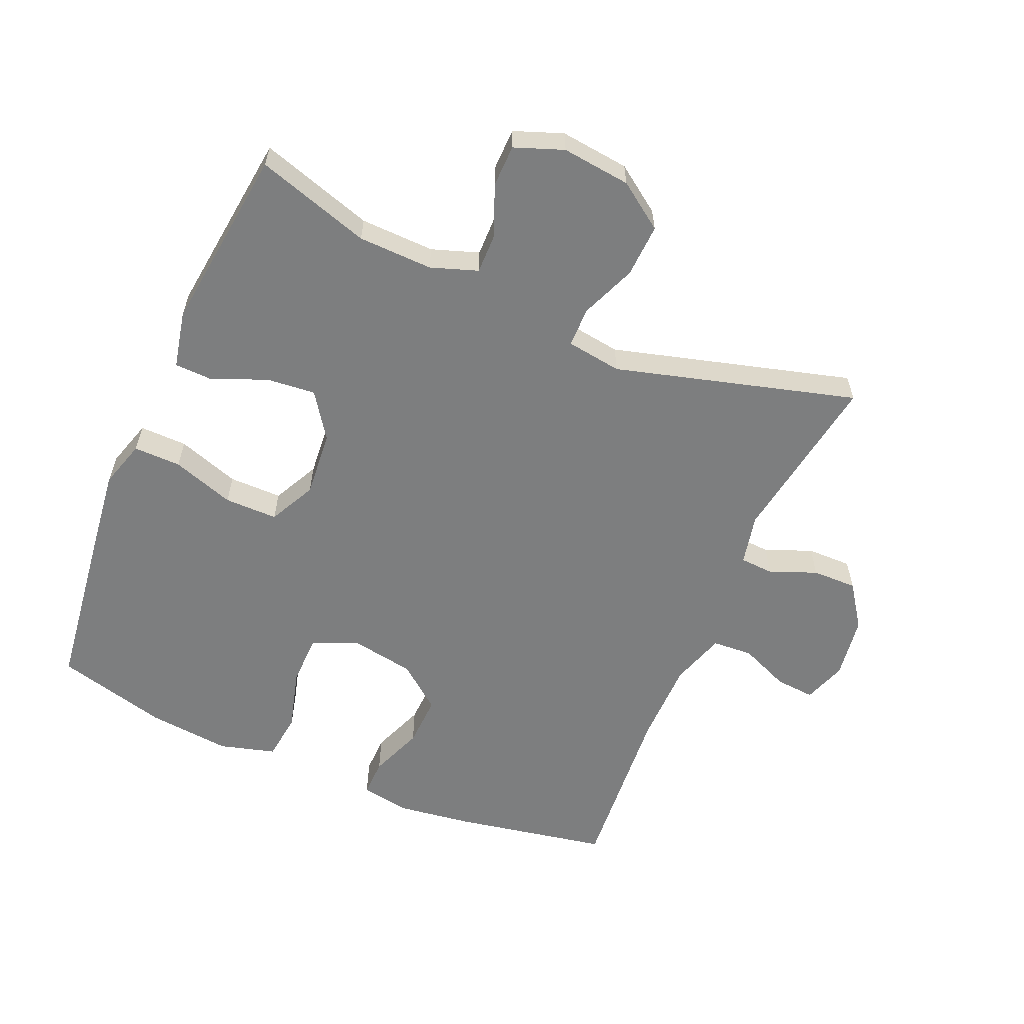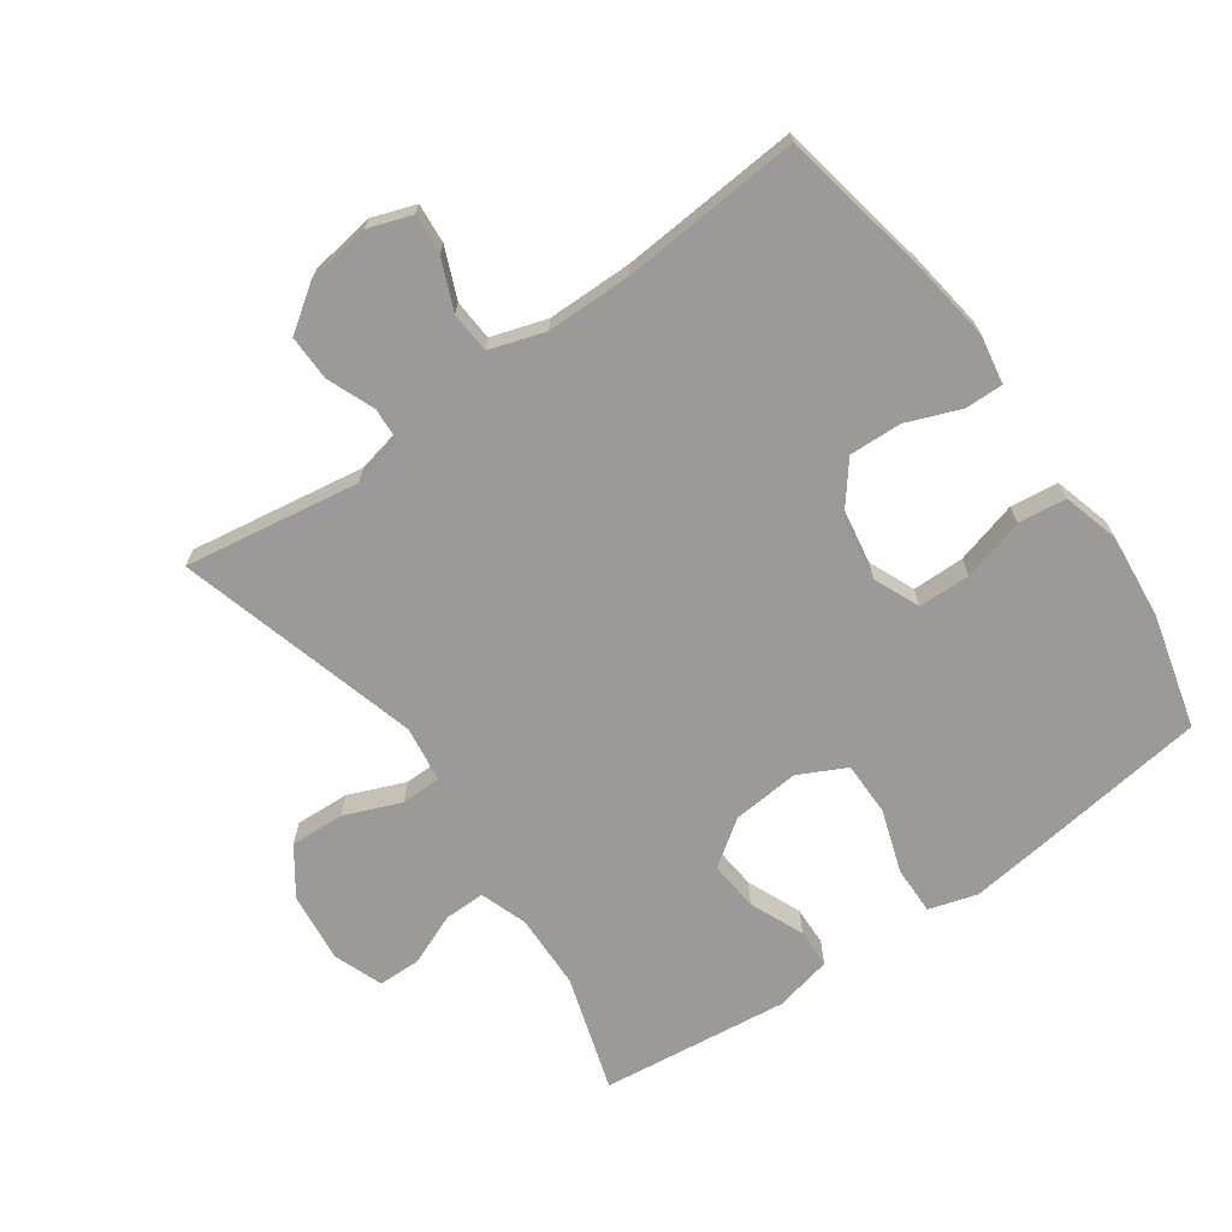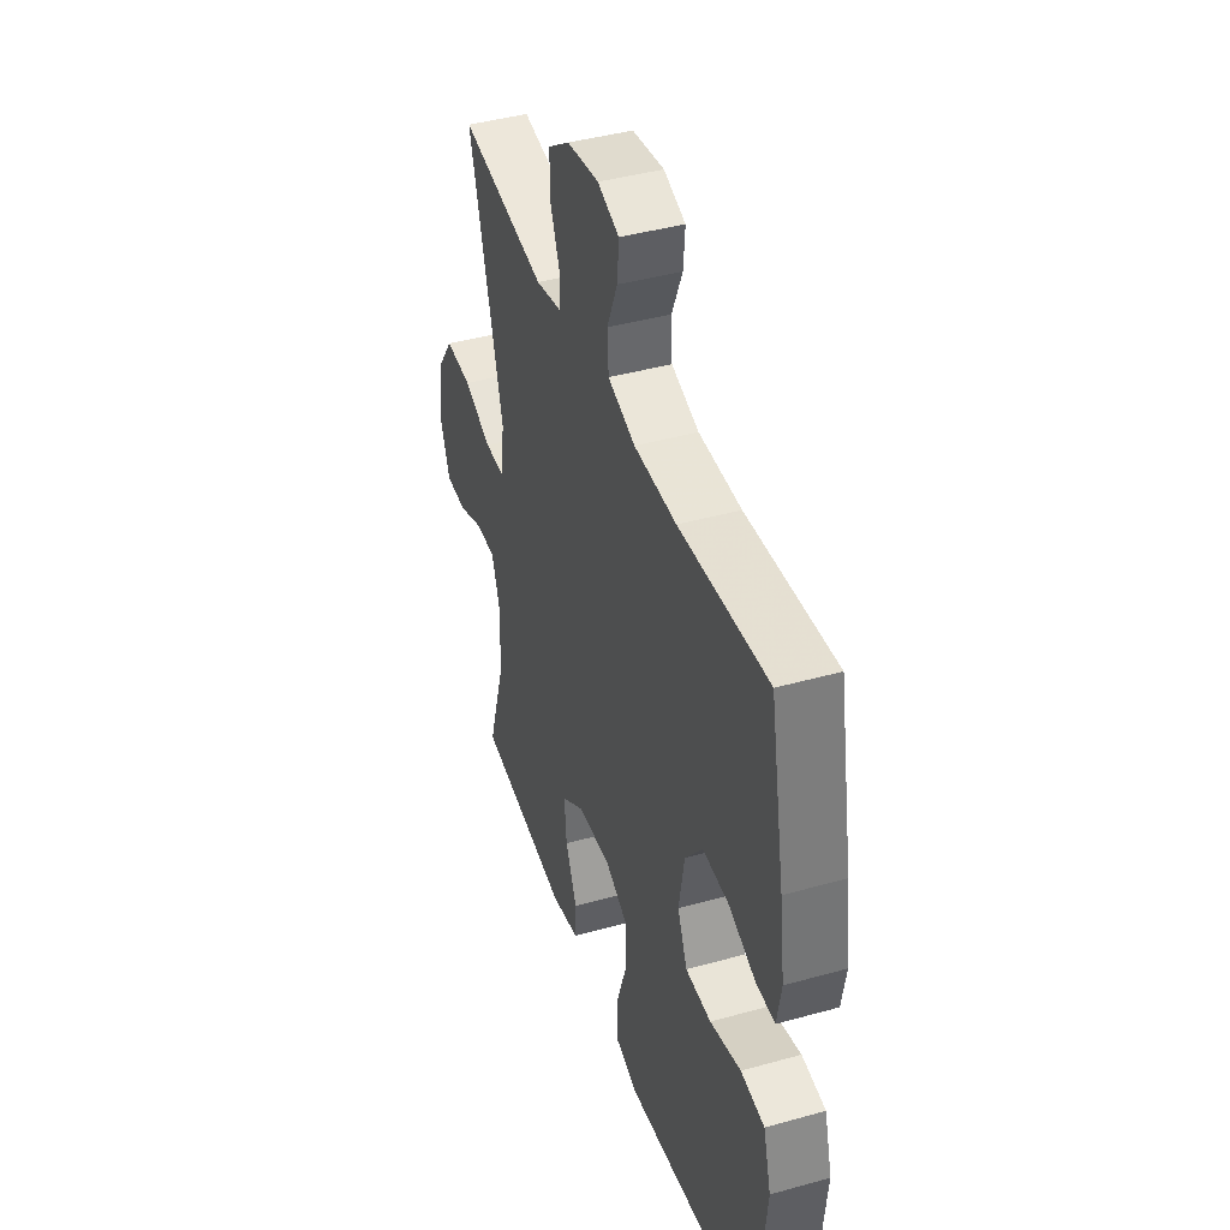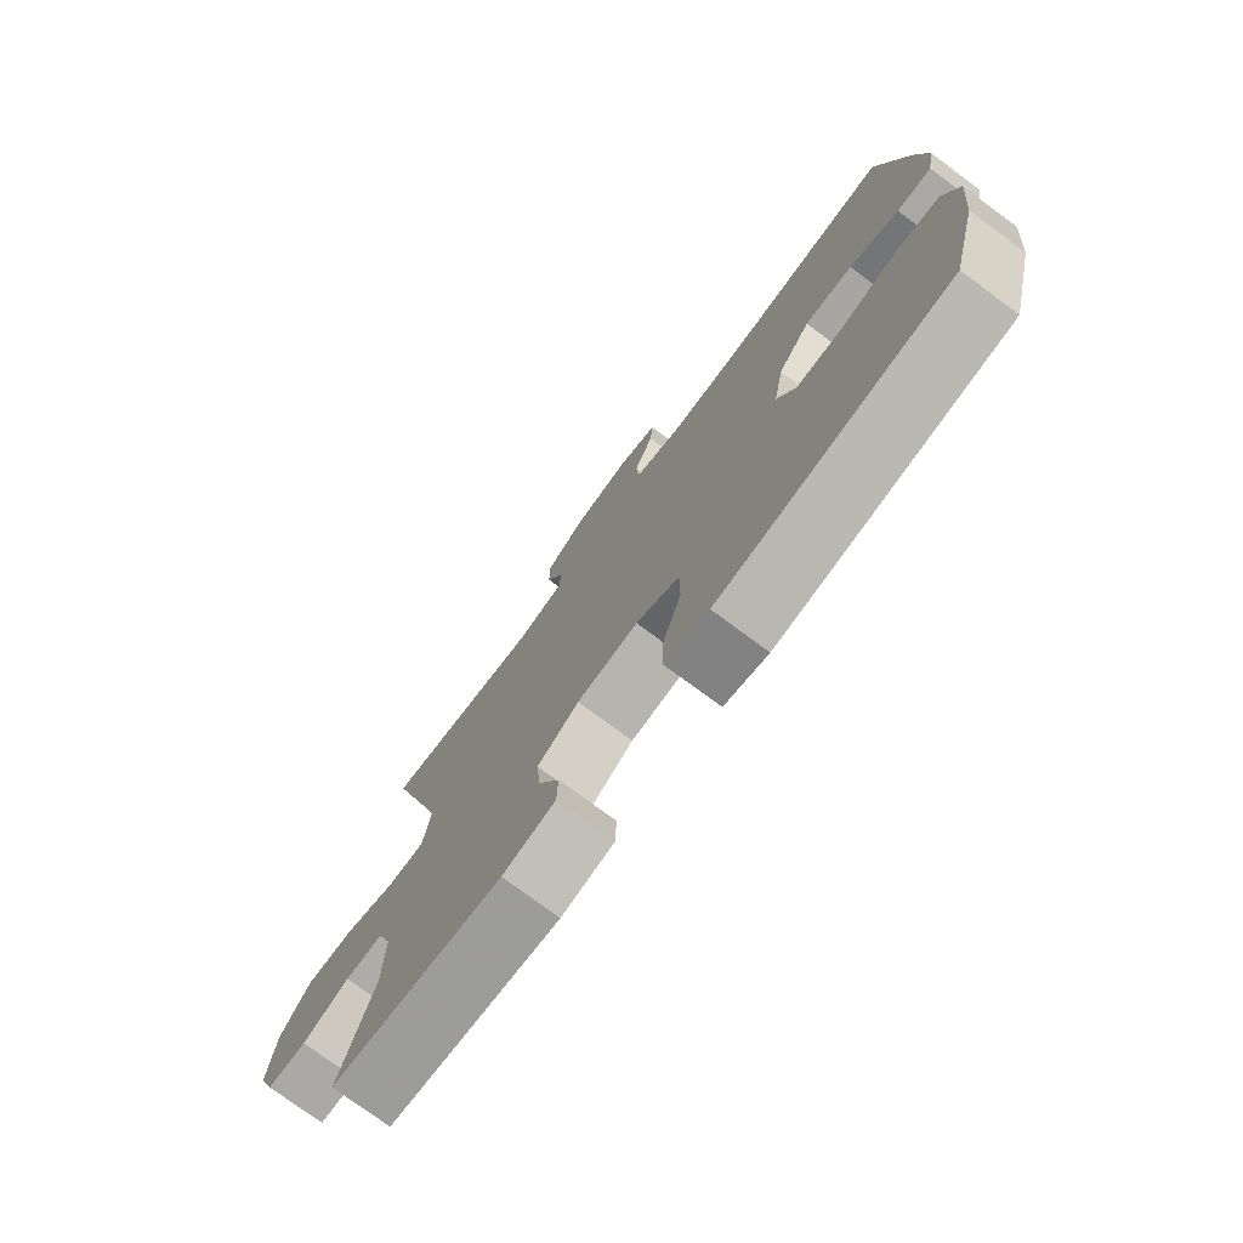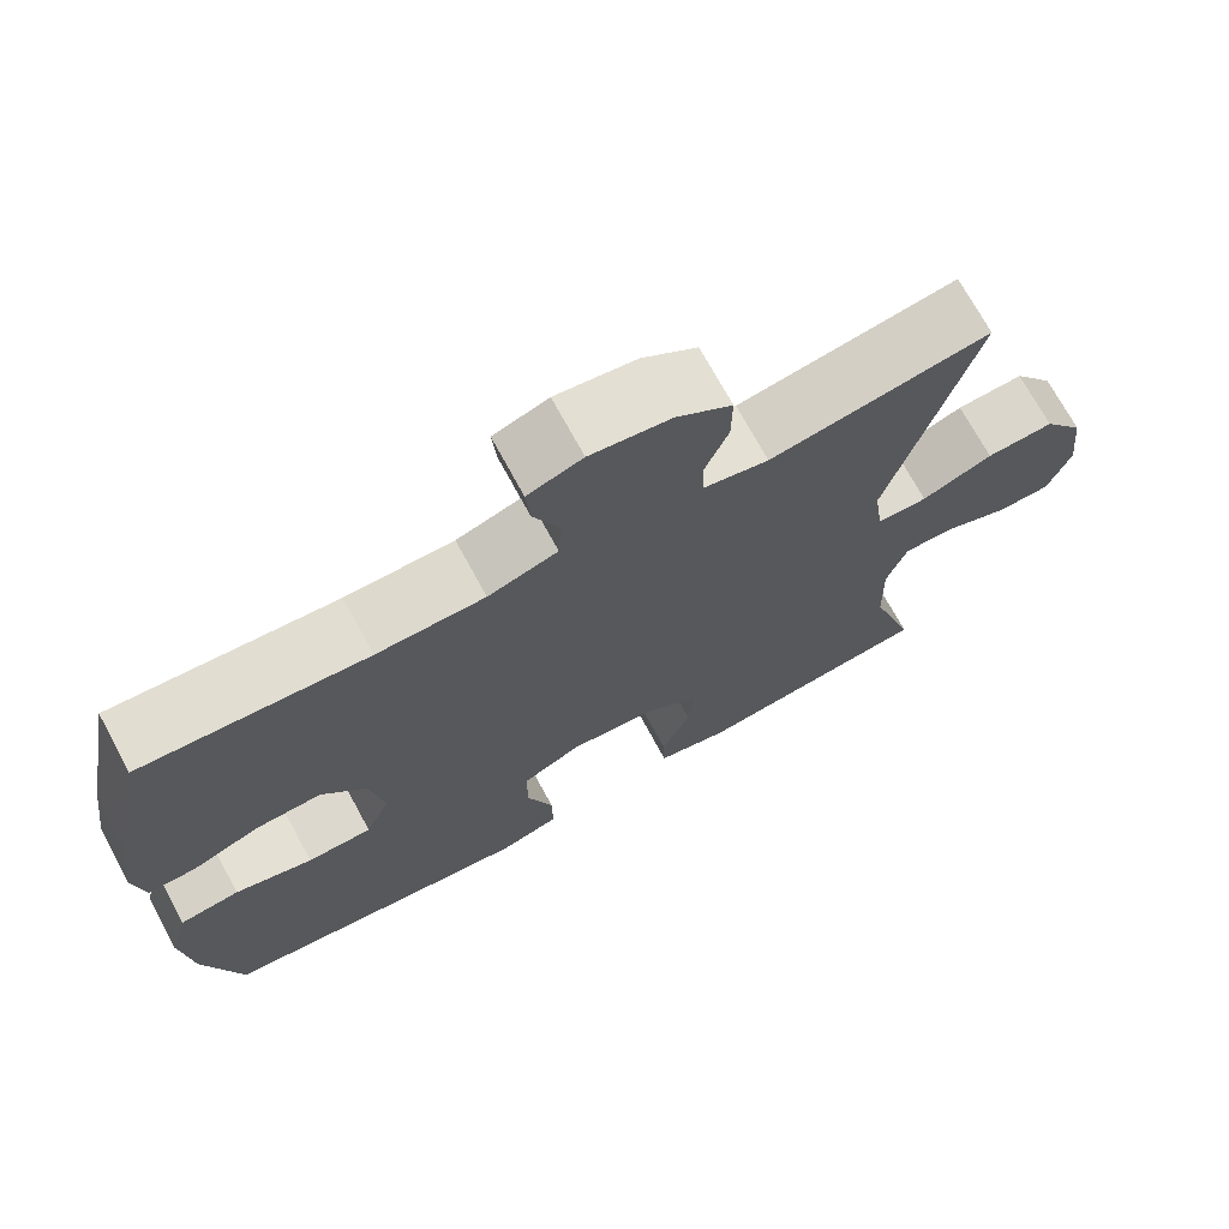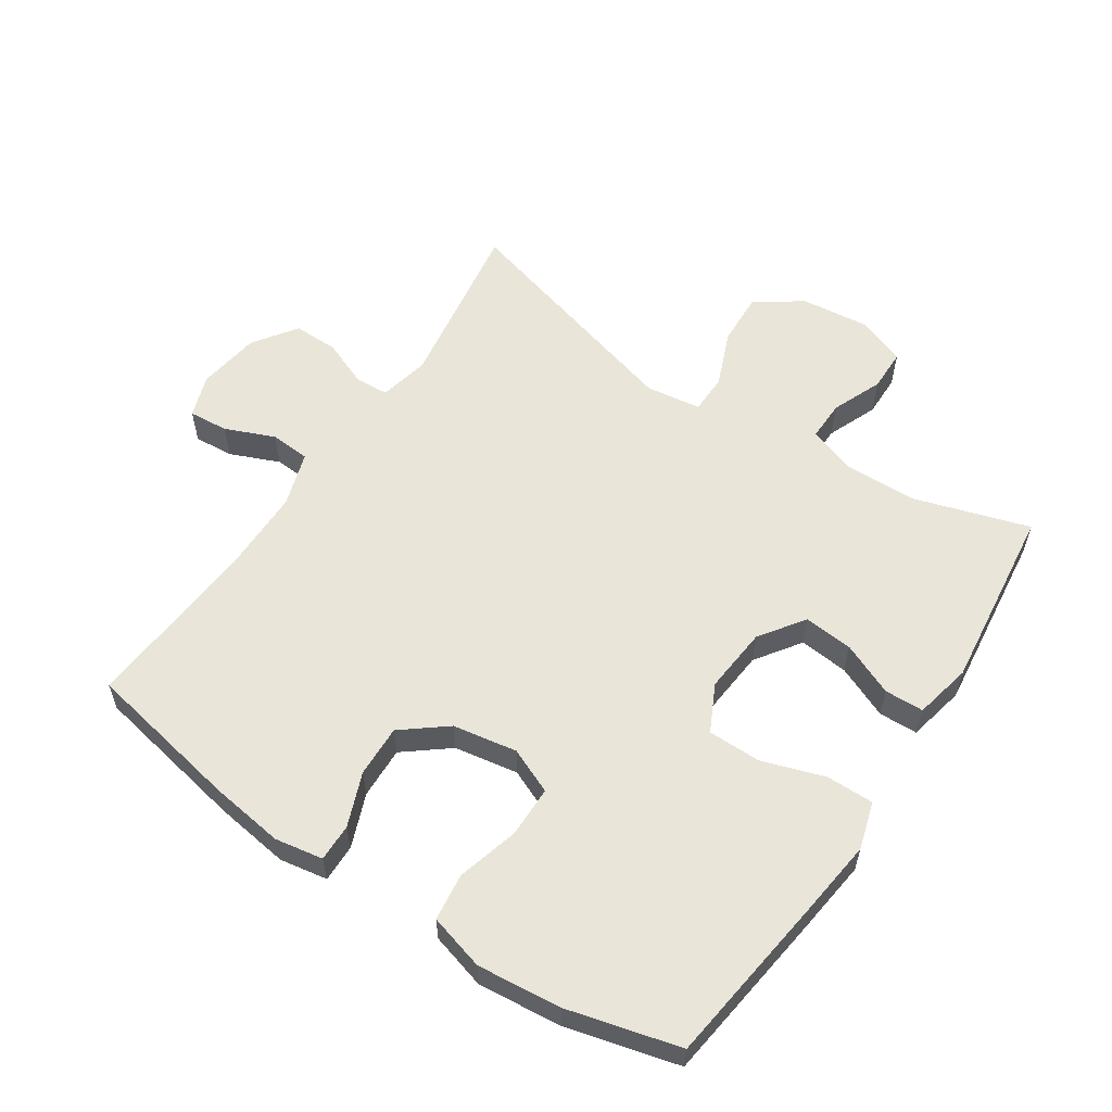
<metadata>
{"format":"obj","ext":"obj","renderer":"f3d","projection":"perspective","resolution":1024,"background":"white","views":[{"elev":-59.3,"azim":-113.3,"up":"+Y"},{"elev":-69.3,"azim":35.3,"up":"+Y"},{"elev":42.3,"azim":71.5,"up":"+Z"},{"elev":-76.1,"azim":53.5,"up":"+Z"},{"elev":71.6,"azim":151.5,"up":"+Z"},{"elev":57.9,"azim":123.7,"up":"+Y"}]}
</metadata>
<code>
v -0.5 0.07 -0.5
v -0.445 0.07 -0.324
v -0.442 0.07 -0.209
v -0.467 0.07 -0.137
v -0.529 0.07 -0.138
v -0.607 0.07 -0.17
v -0.672 0.07 -0.169
v -0.7 0.07 -0.094
v -0.688 0.07 0.012
v -0.638 0.07 0.083
v -0.556 0.07 0.079
v -0.47 0.07 0.044
v -0.409 0.07 0.045
v -0.397 0.07 0.13
v -0.5 0.07 0.5
v -0.234 0.07 0.458
v -0.156 0.07 0.475
v -0.153 0.07 0.527
v -0.182 0.07 0.599
v -0.183 0.07 0.668
v -0.116 0.07 0.715
v -0.019 0.07 0.729
v 0.047 0.07 0.706
v 0.042 0.07 0.645
v 0.01 0.07 0.569
v 0.014 0.07 0.507
v 0.098 0.07 0.48
v 0.228 0.07 0.479
v 0.5 0.07 0.5
v 0.545 0.07 0.262
v 0.561 0.07 0.146
v 0.548 0.07 0.072
v 0.49 0.07 0.073
v 0.408 0.07 0.105
v 0.328 0.07 0.108
v 0.274 0.07 0.04
v 0.257 0.07 -0.059
v 0.287 0.07 -0.129
v 0.366 0.07 -0.13
v 0.461 0.07 -0.104
v 0.534 0.07 -0.113
v 0.558 0.07 -0.199
v 0.545 0.07 -0.328
v 0.5 0.07 -0.5
v 0.231 0.07 -0.535
v 0.116 0.07 -0.549
v 0.043 0.07 -0.527
v 0.044 0.07 -0.454
v 0.076 0.07 -0.358
v 0.076 0.07 -0.276
v 0.004 0.07 -0.24
v -0.098 0.07 -0.249
v -0.167 0.07 -0.297
v -0.16 0.07 -0.373
v -0.125 0.07 -0.455
v -0.127 0.07 -0.515
v -0.215 0.07 -0.534
v -0.5 0 -0.5
v -0.445 0 -0.324
v -0.442 0 -0.209
v -0.467 0 -0.137
v -0.529 0 -0.138
v -0.607 0 -0.17
v -0.672 0 -0.169
v -0.7 0 -0.094
v -0.688 0 0.012
v -0.638 0 0.083
v -0.556 0 0.079
v -0.47 0 0.044
v -0.409 0 0.045
v -0.397 0 0.13
v -0.5 0 0.5
v -0.234 0 0.458
v -0.156 0 0.475
v -0.153 0 0.527
v -0.182 0 0.599
v -0.183 0 0.668
v -0.116 0 0.715
v -0.019 0 0.729
v 0.047 0 0.706
v 0.042 0 0.645
v 0.01 0 0.569
v 0.014 0 0.507
v 0.098 0 0.48
v 0.228 0 0.479
v 0.5 0 0.5
v 0.545 0 0.262
v 0.561 0 0.146
v 0.548 0 0.072
v 0.49 0 0.073
v 0.408 0 0.105
v 0.328 0 0.108
v 0.274 0 0.04
v 0.257 0 -0.059
v 0.287 0 -0.129
v 0.366 0 -0.13
v 0.461 0 -0.104
v 0.534 0 -0.113
v 0.558 0 -0.199
v 0.545 0 -0.328
v 0.5 0 -0.5
v 0.231 0 -0.535
v 0.116 0 -0.549
v 0.043 0 -0.527
v 0.044 0 -0.454
v 0.076 0 -0.358
v 0.076 0 -0.276
v 0.004 0 -0.24
v -0.098 0 -0.249
v -0.167 0 -0.297
v -0.16 0 -0.373
v -0.125 0 -0.455
v -0.127 0 -0.515
v -0.215 0 -0.534
f 54 55 56 57
f 53 54 57 1
f 52 53 1 2
f 46 47 48 49
f 46 49 50
f 45 46 50
f 44 45 50
f 43 44 50
f 42 43 50 51
f 39 40 41 42
f 38 39 42 51
f 31 32 33 34
f 31 34 35
f 28 29 30 31
f 27 28 31 35
f 26 27 35 36
f 22 23 24 25
f 22 25 26
f 21 22 26
f 18 19 20 21
f 17 18 21 26
f 16 17 26 36
f 14 15 16 36
f 9 10 11 12
f 9 12 13
f 8 9 13
f 5 6 7 8
f 4 5 8 13
f 3 4 13
f 52 2 3 13
f 37 38 51 52
f 36 37 52
f 13 14 36 52
f 114 113 112 111
f 58 114 111 110
f 59 58 110 109
f 106 105 104 103
f 107 106 103
f 107 103 102
f 107 102 101
f 107 101 100
f 108 107 100 99
f 99 98 97 96
f 108 99 96 95
f 91 90 89 88
f 92 91 88
f 88 87 86 85
f 92 88 85 84
f 93 92 84 83
f 82 81 80 79
f 83 82 79
f 83 79 78
f 78 77 76 75
f 83 78 75 74
f 93 83 74 73
f 93 73 72 71
f 69 68 67 66
f 70 69 66
f 70 66 65
f 65 64 63 62
f 70 65 62 61
f 70 61 60
f 70 60 59 109
f 109 108 95 94
f 109 94 93
f 109 93 71 70
f 1 58 59 2
f 2 59 60 3
f 3 60 61 4
f 4 61 62 5
f 5 62 63 6
f 6 63 64 7
f 7 64 65 8
f 8 65 66 9
f 9 66 67 10
f 10 67 68 11
f 11 68 69 12
f 12 69 70 13
f 13 70 71 14
f 14 71 72 15
f 15 72 73 16
f 16 73 74 17
f 17 74 75 18
f 18 75 76 19
f 19 76 77 20
f 20 77 78 21
f 21 78 79 22
f 22 79 80 23
f 23 80 81 24
f 24 81 82 25
f 25 82 83 26
f 26 83 84 27
f 27 84 85 28
f 28 85 86 29
f 29 86 87 30
f 30 87 88 31
f 31 88 89 32
f 32 89 90 33
f 33 90 91 34
f 34 91 92 35
f 35 92 93 36
f 36 93 94 37
f 37 94 95 38
f 38 95 96 39
f 39 96 97 40
f 40 97 98 41
f 41 98 99 42
f 42 99 100 43
f 43 100 101 44
f 44 101 102 45
f 45 102 103 46
f 46 103 104 47
f 47 104 105 48
f 48 105 106 49
f 49 106 107 50
f 50 107 108 51
f 51 108 109 52
f 52 109 110 53
f 53 110 111 54
f 54 111 112 55
f 55 112 113 56
f 56 113 114 57
f 57 114 58 1

</code>
